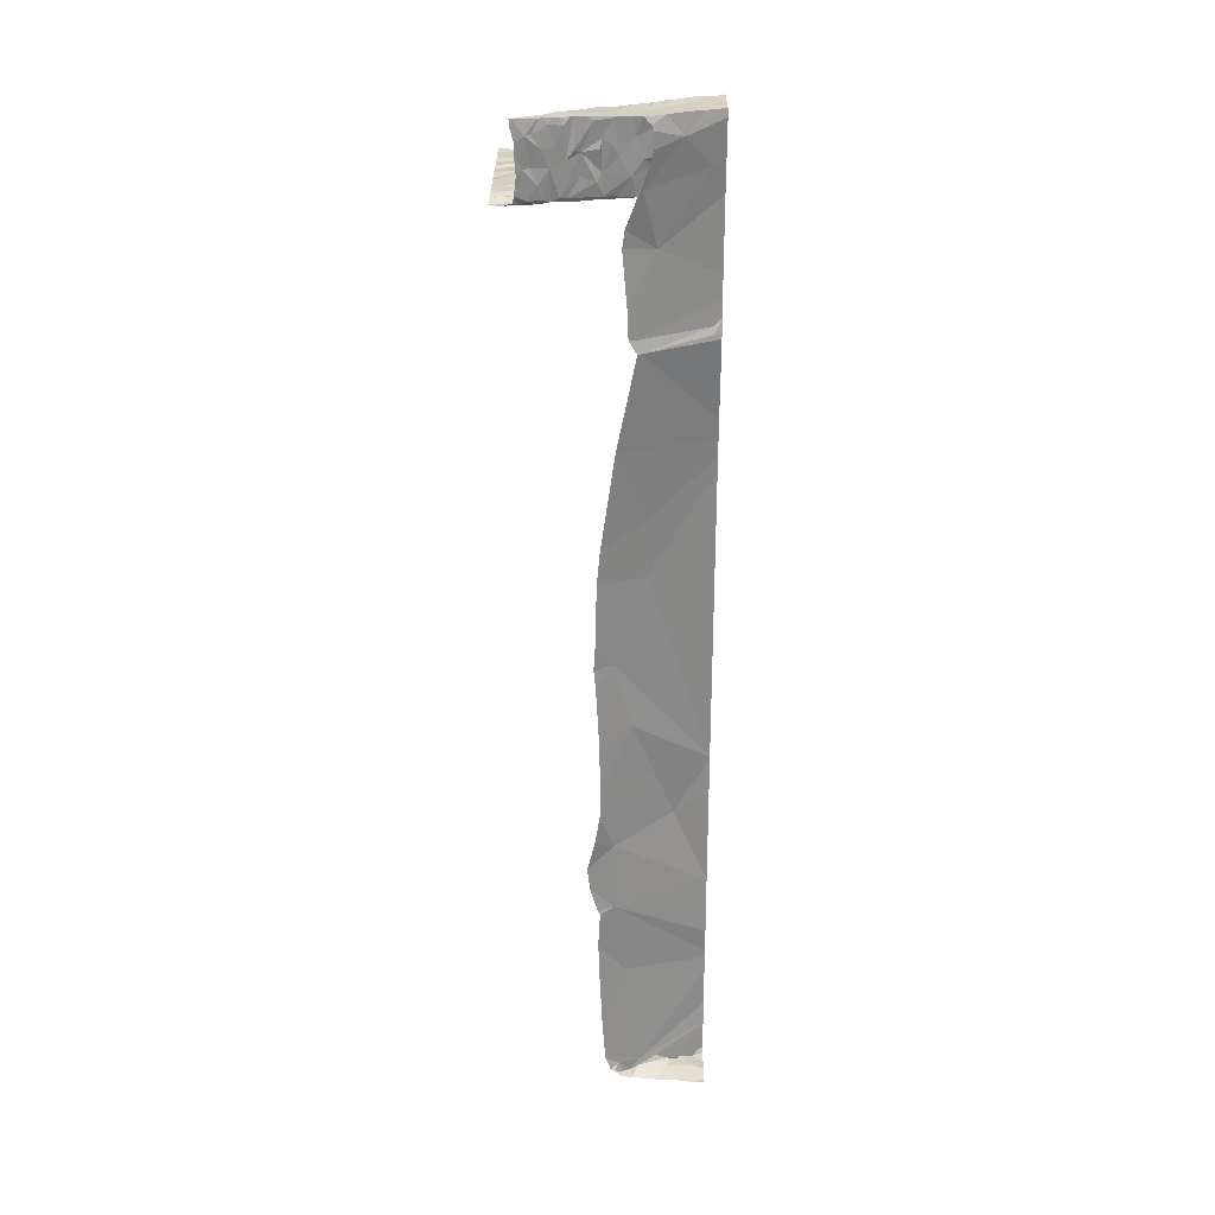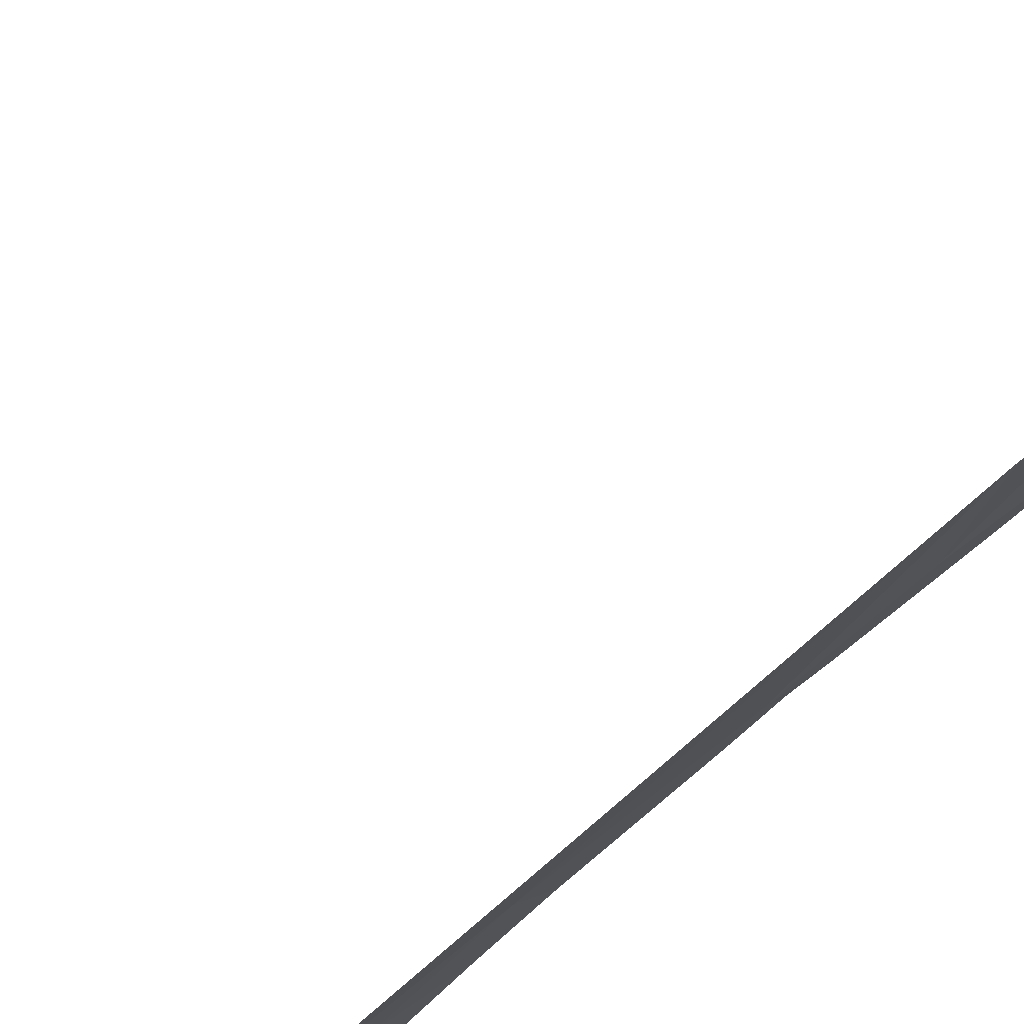
<metadata>
{"format":"obj","ext":"obj","renderer":"f3d","projection":"perspective","resolution":1024,"background":"white","views":[{"elev":27.1,"azim":-90.2,"up":"+Z"},{"elev":-66.6,"azim":132.6,"up":"+Y"}]}
</metadata>
<code>
v -143.3 260.6 500.9
v -144.2 260.6 501
v -143.9 257 501.4
v -144.2 257.9 500.1
v -141.6 260.6 500.8
v -144 260.6 500.9
v -140.8 260.6 500.8
v -140.8 260.6 500.8
v -141.3 260.6 500.8
v -143.6 260.6 500.9
v -143.9 260.6 500.9
v -143.8 257 498.7
v -142.2 256.9 500.7
v -142.5 256.8 500.8
v -143.9 260.6 500.9
v -144.2 260.6 501
v -144.4 256.9 483.2
v -143.9 260.6 500.9
v -143.5 256.8 490.2
v -143.9 256.9 502.3
v -144.2 257.5 502
v -143.9 257 498.5
v -144.4 260.6 500.9
v -143.2 260.6 500.9
v -143.7 257 483.2
v -143.6 256.8 483.3
v -141.8 260.6 500.9
v -143.6 256.9 483.4
v -143.2 260.6 500.9
v -144 257 483.3
v -144.4 258.2 498.4
v -141.8 260.6 500.9
v -143.5 256.8 486.2
v -142.8 260.6 500.9
v -143.7 260.6 500.9
v -143.9 257.6 483.4
v -141.9 260.6 500.8
v -142.2 260.6 500.9
v -144.2 260.6 501
v -143.7 257.5 489.1
v -144 258 494.1
v -144.1 258 495.2
v -142.5 260.6 500.9
v -141.9 260.6 500.8
v -144.1 258.1 483.6
v -144.3 258.6 492.5
v -143 256.9 500.8
v -143 257.1 500.7
v -142.8 260.6 500.9
v -143 257 501.1
v -142.5 260.6 500.9
v -143 256.8 502
v -142.3 260.6 500.9
v -143.3 260.6 500.9
v -140.8 260.6 500.8
v -143 256.9 502.3
v -140.6 260.6 500.8
v -143.3 257.1 502.3
v -143.1 257 502.2
v -144.4 260.6 500.9
v -143.1 257.1 501.5
v -143 256.9 501.7
v -142.8 257 500.7
v -140.9 260.6 500.8
v -143.1 257.1 500.8
v -142.1 256.8 500.7
v -142.2 257.1 500.7
v -142.5 257 500.7
v -141.1 260.6 500.8
v -141.4 260.6 500.8
v -141.1 256.9 500.7
v -141.3 256.9 500.7
v -141.1 257 500.7
v -143.7 256.8 499.6
v -140.7 257.1 500.7
v -143.7 256.8 500.9
v -144 257.8 483.5
v -144.4 258.2 501.1
v -143.6 256.8 496.2
v -144 257.2 502.3
v -144.1 258.3 491.2
v -143.8 257.2 483.3
v -144.3 258.6 487.3
v -143.1 257 501.8
v -143 257 502.3
v -143.2 257.2 501
v -142.9 257.3 500.7
v -142.8 257.4 500.8
v -143.2 257.3 501.5
v -143.5 256.8 488.7
v -143.5 256.8 490.1
v -143.5 256.8 496
v -144.1 257.6 483.3
v -144.1 257.4 502.3
v -143.9 258.1 502.3
v -143.9 257.4 483.3
v -144.3 258.6 488.7
v -144.4 258.3 498.6
v -144.3 257.8 502.3
v -143.2 257.4 501.8
v -143.3 257.6 502.1
v -143.2 257.3 502.1
v -143.2 257.5 502.3
v -143.3 257.6 501.4
v -143.3 257.6 501.2
v -143.1 257.3 502.3
v -143.3 257.6 502.3
v -142.9 257.7 500.8
v -143.2 257.3 500.8
v -143.2 257.6 500.8
v -143.3 257.6 500.8
v -143.2 257.4 501
v -142.7 257.6 500.7
v -143.4 257.8 501.7
v -142.3 258.4 500.8
v -141.8 257.4 500.7
v -142.5 257.8 500.8
v -142.4 257.5 500.8
v -142.5 257.5 500.7
v -141.3 257.4 500.7
v -140.9 257.5 500.7
v -141.1 258 500.7
v -141.5 257.7 500.7
v -141.5 258 500.7
v -143.8 256.8 501.7
v -140.9 257.9 500.7
v -143.5 256.8 489.4
v -144 257.7 483.4
v -144.2 258.1 483.4
v -143.5 256.8 486.8
v -143.3 257.8 502.3
v -144.2 258.4 485.8
v -143.5 258 502.1
v -143.4 257.9 501.9
v -143.4 257.8 501
v -143.4 258 500.8
v -143.4 257.8 501.5
v -143.1 257.8 500.8
v -142.9 257.9 500.8
v -143 258 500.8
v -143.2 258.1 500.8
v -143.5 258 501.3
v -144.4 258.1 502.3
v -143.5 256.8 486.2
v -144.2 258.3 483.4
v -143.6 256.8 483.3
v -143.5 258 502.3
v -143.5 258 502.3
v -143.6 258.1 501.4
v -143.6 258.3 501.8
v -143.6 258.2 502.1
v -143.6 258.3 502.2
v -143.6 258.3 502.3
v -143.5 258.1 500.9
v -143.6 258.3 500.8
v -143.4 258.2 500.8
v -143.6 256.8 483.3
v -140.6 258.9 500.8
v -143.2 258.6 500.8
v -142.7 258 500.8
v -142.8 258.4 500.8
v -141.4 258.7 500.8
v -141.9 258.7 500.8
v -142 258.4 500.8
v -140.8 258.2 500.7
v -143.8 256.8 501.5
v -143.7 256.8 498.8
v -140.7 258.2 500.7
v -143.5 256.8 486.1
v -144.3 258.4 483.4
v -143.5 256.8 486.2
v -144.3 258.5 483.6
v -143.5 256.8 486.2
v -144.1 256.8 483.3
v -140.6 260.5 500.8
v -140.6 260.3 500.8
v -143.6 256.8 483.4
v -143.6 256.8 483.3
v -143.8 256.8 498.5
v -143.8 256.8 498.5
v -143.8 258.6 502.1
v -143.7 258.4 501.7
v -144 258.6 502.3
v -143.7 258.5 502.3
v -143.7 258.3 501.2
v -143.8 258.8 501.3
v -143.7 258.6 501.5
v -143.7 258.6 500.9
v -143.3 258.6 500.9
v -142.7 258.8 500.8
v -143.4 258.6 500.8
v -142.5 258.9 500.8
v -140.9 258.6 500.7
v -141.9 258.8 500.8
v -140.6 260.1 500.8
v -143.9 256.8 483.2
v -140.6 259.7 500.8
v -143.7 256.8 498.8
v -143.8 258.7 501.7
v -143.8 258.7 502.3
v -143.8 258.8 501.8
v -143.8 258.9 502.3
v -143.8 258.8 500.9
v -144 259.3 502.3
v -143.9 258.9 500.8
v -143.7 258.7 500.8
v -143.6 258.9 500.8
v -143.9 258.8 501.7
v -143.1 259.1 500.8
v -143.4 258.9 500.9
v -141 258.9 500.8
v -141.3 259 500.8
v -141.7 259.3 500.8
v -142.5 256.8 500.8
v -140.6 258.9 500.8
v -140.6 259 500.8
v -140.6 259.4 500.8
v -144.1 259.5 502.3
v -140.6 258.8 500.7
v -140.6 258.9 500.8
v -140.6 258.6 500.7
v -143.9 258.9 502.1
v -144 259.2 501.7
v -143.9 258.9 501.1
v -143.9 259 501.5
v -143.9 259 500.9
v -143.8 259.6 500.9
v -143.6 259.3 500.9
v -144 259.2 501.3
v -144.1 259.4 500.9
v -143 259.5 500.8
v -142.7 259.3 500.8
v -143.5 259.2 500.8
v -142.3 259.7 500.8
v -141.4 259.6 500.8
v -143.7 256.8 498.8
v -140.9 259.3 500.8
v -144.2 259.7 502.3
v -140.6 257.8 500.7
v -140.6 258.5 500.7
v -143.6 259.7 500.8
v -144 259.4 502.3
v -144.1 259.3 501.7
v -144.1 259.4 501.6
v -144.1 259.4 502.1
v -144.1 259.5 501
v -144 259.3 500.9
v -143.4 259.6 500.8
v -143.2 259.5 500.9
v -141.7 259.7 500.8
v -140.9 259.5 500.8
v -143.5 259.9 500.9
v -144.2 259.7 502.2
v -144.2 259.6 501.8
v -144.2 259.8 502.3
v -144.2 259.7 501.5
v -144.2 259.8 500.9
v -144.2 259.6 500.9
v -143.7 259.6 500.9
v -142.9 259.9 500.9
v -142.6 259.7 500.8
v -143.4 260.1 500.9
v -143.4 259.8 500.9
v -142 260.1 500.8
v -144.4 260 502
v -144.3 259.9 502
v -144.3 259.8 501.8
v -144.3 260 502.3
v -144.4 260.2 502.3
v -144.3 260 501.5
v -144.3 259.8 501.2
v -144.4 260 501
v -144.2 259.8 500.9
v -143.9 260.2 500.9
v -144 260 500.9
v -142.7 260.5 500.9
v -141.7 259.9 500.8
v -141.1 260.1 500.8
v -141.6 260.1 500.8
v -142.5 256.8 500.8
v -144.3 256.8 483.2
v -140.6 257.6 500.7
v -140.6 258.3 500.7
v -144.4 260.1 501.5
v -140.6 257.3 500.7
v -140.6 256.8 500.7
v -140.6 258 500.7
v -140.6 257.8 500.7
v -140.6 257.8 500.7
v -144.3 260.2 500.9
v -140.6 257.1 500.7
v -144.2 260.4 500.9
v -144.4 260.6 500.9
v -143.9 260.6 500.9
v -143.5 260.2 500.9
v -144.1 260.4 501
v -143.2 260.4 500.9
v -142.1 260.3 500.9
v -141.9 260.6 500.8
v -141.4 260.5 500.8
v -141.8 260.5 500.9
v -140.7 260.3 500.8
v -143.9 256.8 502.2
v -144.3 260.6 500.9
v -142.6 260.6 500.9
v -144.4 256.9 483.2
v -144.4 257 483.2
v -144.4 257.8 483.3
v -144.4 257.6 483.3
v -144.4 257.4 483.3
v -144.4 257.2 483.2
v -144.4 257.8 483.3
v -144.4 257.9 483.3
v -144.4 258 501.8
v -144.4 258.2 501.3
v -144.4 258 502.2
v -144.4 258 502.1
v -144.4 258.6 496.7
v -144.4 258.6 496.5
v -144.4 258.4 497.8
v -144.4 258.1 502.3
v -144.4 258.3 483.3
v -144.4 258.3 483.3
v -144.4 258.2 502.3
v -144.4 258.3 502.3
v -144.4 258.9 489.9
v -144.4 258.9 489.6
v -144.4 258.8 484.6
v -144.4 258.8 483.9
v -144.4 258.4 483.4
v -144.4 258.3 483.3
v -144.4 258.6 483.5
v -144.4 258.6 483.5
v -144.4 258.3 498.5
v -144.4 258.2 498.4
v -144.4 258.9 485.7
v -144.4 258.4 498.6
v -144.4 258.2 501.2
v -144.4 258.5 500.5
v -144.4 258.2 501.1
v -144.4 258.4 499.2
v -144.4 258.9 486.5
v -144.4 258.9 487.2
v -144.4 258.4 502.3
v -144.4 258.9 489.4
v -144.4 258.7 502.3
v -144.4 258.7 483.5
v -144.4 258.9 490.9
v -144.4 258.2 498.4
v -144.4 259 488.8
v -144.4 259.1 488.3
v -144.4 258.9 494.8
v -144.4 258.9 494.2
v -144.4 258.5 500.2
v -144.4 258.9 486.2
v -144.4 259.1 502.3
v -144.4 258.9 492.1
v -144.4 258.9 492.9
v -144.4 258.7 483.6
v -144.4 258.8 483.8
v -144.4 259.1 487.8
v -144.4 259.3 502.3
v -144.4 259.4 502.3
v -144.4 258.9 487.3
v -144.4 259 492.5
v -144.4 259.8 502.3
v -144.4 259.8 502.3
v -144.4 260 502.3
v -144.4 260.2 501.7
v -144.4 260.2 501.5
v -144.4 260.2 502.3
v -144.4 260.3 502.3
v -144.4 260.2 502.3
v -144.4 260.3 502.3
v -144.4 260.3 502.1
v -144.4 260.2 501.9
v -144.4 260.2 501.1
v -144.4 260.2 501.1
v -144.4 260.4 500.9
v -144.4 260.4 500.9
v -144.4 260.2 501
v -144.4 260.2 501.4
v -144.4 260.2 501.1
v -144.4 260.5 500.9
v -143.5 256.8 487.4
v -143.6 256.8 483.7
v -143.6 256.8 483.5
v -143.6 256.8 496.9
v -143.5 256.8 484
v -143.5 256.8 484.4
v -142.9 256.8 500.7
v -142.9 256.8 500.8
v -143 256.8 502
v -143 256.8 502
v -142.9 256.8 502.3
v -142.9 256.8 502.3
v -143 256.8 502.3
v -142.9 256.8 502.3
v -143 256.8 501.2
v -143 256.8 501
v -142.7 256.8 500.7
v -142.8 256.8 500.7
v -143 256.8 500.8
v -143 256.8 501.4
v -143 256.8 501.7
v -143.4 256.8 502.3
v -142.1 256.8 500.7
v -142.1 256.8 500.7
v -142.4 256.8 500.7
v -142.2 256.8 500.7
v -142.2 256.8 500.7
v -142.5 256.8 500.8
v -141.1 256.8 500.7
v -141.2 256.8 500.7
v -141.3 256.8 500.7
v -141 256.8 500.7
v -141.1 256.8 500.7
v -142 256.8 500.7
v -141.8 256.8 500.7
v -140.8 256.8 500.7
v -143.5 256.8 485.2
v -143.5 256.8 484
v -143.5 256.8 483.9
v -143.9 256.8 502.3
v -143.5 256.8 485.7
v -143 256.8 501.3
v -143.5 256.8 487.4
v -143.7 256.8 499.1
v -143.5 256.8 487.3
v -141.6 256.8 500.7
v -143.5 256.8 485.5
v -143.5 256.8 490.1
v -143.5 256.8 490.1
v -140.7 256.8 500.7
v -144.4 256.8 483.2
v -144.4 256.8 483.2
v -143.6 256.8 496.6
v -140.6 256.8 500.7
f 435 306 436
f 21 3 125
f 236 22 198
f 26 25 196
f 196 30 174
f 3 4 76
f 180 31 179
f 28 26 178
f 78 4 3
f 42 41 92
f 386 28 387
f 391 47 392
f 396 58 397
f 56 52 59
f 393 56 398
f 50 47 65
f 62 52 394
f 59 52 62
f 47 50 400
f 407 66 408
f 68 14 280
f 13 66 67
f 13 68 409
f 408 13 411
f 14 63 401
f 414 72 415
f 416 71 417
f 75 73 420
f 422 36 423
f 409 68 280
f 406 20 424
f 20 21 303
f 30 17 281
f 25 26 28
f 25 82 30
f 169 83 425
f 36 25 386
f 59 84 61
f 85 56 59
f 85 58 56
f 61 84 62
f 65 86 50
f 86 61 50
f 88 87 63
f 63 14 88
f 47 48 65
f 63 48 391
f 62 84 59
f 399 61 426
f 61 62 404
f 14 68 88
f 408 66 13
f 307 30 311
f 58 95 94
f 94 80 58
f 20 80 21
f 82 96 93
f 385 97 427
f 98 12 167
f 31 22 12
f 94 99 21
f 80 20 58
f 94 21 80
f 30 82 93
f 93 96 36
f 36 96 82
f 30 93 310
f 25 36 82
f 3 21 78
f 83 33 130
f 102 101 103
f 105 104 89
f 106 58 85
f 103 106 102
f 103 107 106
f 59 106 85
f 106 59 102
f 102 100 101
f 88 108 87
f 86 65 109
f 111 112 109
f 109 110 111
f 86 109 112
f 87 110 109
f 110 87 108
f 63 87 48
f 102 59 89
f 58 106 107
f 61 89 59
f 89 104 100
f 89 61 86
f 89 100 102
f 86 112 89
f 112 105 89
f 104 114 100
f 101 100 114
f 65 48 109
f 48 87 109
f 67 116 117
f 118 119 13
f 67 118 13
f 68 13 119
f 68 113 88
f 116 67 419
f 119 113 68
f 120 73 121
f 121 122 120
f 120 71 73
f 72 71 120
f 120 123 116
f 116 72 120
f 415 116 430
f 73 75 121
f 123 124 116
f 121 75 291
f 126 121 285
f 427 83 429
f 425 132 431
f 116 115 117
f 115 116 124
f 432 81 433
f 308 128 312
f 312 129 313
f 78 21 314
f 21 99 316
f 95 107 131
f 95 99 94
f 128 93 36
f 98 31 12
f 389 77 422
f 19 46 432
f 95 58 107
f 36 77 128
f 74 98 428
f 132 45 421
f 318 42 79
f 318 31 320
f 107 103 131
f 103 101 131
f 101 134 131
f 134 133 131
f 135 111 136
f 114 137 134
f 101 114 134
f 112 111 135
f 108 138 110
f 108 139 140
f 113 119 139
f 110 138 141
f 140 138 108
f 113 139 108
f 111 110 136
f 88 113 108
f 135 142 137
f 104 135 137
f 135 105 112
f 137 114 104
f 104 105 135
f 119 118 117
f 117 118 67
f 124 123 120
f 180 22 31
f 126 122 121
f 316 143 321
f 99 95 143
f 322 145 323
f 407 67 66
f 406 58 20
f 147 148 131
f 182 150 149
f 133 151 147
f 151 152 147
f 153 95 147
f 95 148 147
f 324 95 325
f 131 148 95
f 150 151 134
f 134 137 149
f 154 136 156
f 135 136 154
f 154 155 142
f 81 40 91
f 40 81 326
f 150 134 149
f 151 133 134
f 137 142 149
f 142 135 154
f 128 77 129
f 45 129 77
f 145 129 45
f 45 132 328
f 140 141 138
f 131 133 147
f 160 159 139
f 160 117 161
f 140 139 159
f 136 110 141
f 160 139 119
f 141 156 136
f 117 160 119
f 124 122 162
f 122 124 120
f 165 126 289
f 170 172 332
f 405 62 394
f 334 98 337
f 323 170 331
f 339 78 340
f 170 145 172
f 337 4 341
f 342 83 343
f 155 188 185
f 153 152 181
f 151 150 152
f 153 184 183
f 325 183 344
f 95 153 183
f 153 147 152
f 182 149 185
f 187 182 185
f 155 185 142
f 155 154 156
f 181 150 182
f 150 181 152
f 185 149 142
f 97 40 327
f 145 45 172
f 141 140 189
f 161 117 190
f 159 160 161
f 140 159 189
f 191 155 141
f 155 156 141
f 115 164 192
f 124 164 115
f 117 115 190
f 126 165 193
f 194 163 124
f 124 163 164
f 162 194 124
f 193 165 168
f 168 165 239
f 404 62 405
f 403 47 400
f 402 63 391
f 182 187 181
f 200 181 202
f 184 153 181
f 200 184 181
f 188 203 185
f 183 200 204
f 183 184 200
f 185 186 187
f 203 186 185
f 207 206 191
f 206 205 203
f 191 189 207
f 188 206 203
f 191 206 155
f 206 188 155
f 199 187 186
f 181 187 199
f 201 181 199
f 201 199 186
f 161 209 159
f 189 159 210
f 189 191 141
f 192 164 163
f 122 126 162
f 162 193 212
f 162 126 193
f 193 168 283
f 211 193 240
f 401 63 402
f 41 42 352
f 400 50 399
f 399 50 61
f 346 218 356
f 348 46 357
f 46 41 353
f 398 56 395
f 293 384 60
f 83 97 351
f 397 58 406
f 60 384 23
f 396 56 58
f 172 45 329
f 181 222 202
f 200 202 204
f 204 202 222
f 201 208 223
f 181 201 222
f 224 186 203
f 186 224 225
f 226 224 203
f 205 226 203
f 207 205 206
f 207 227 205
f 228 207 210
f 210 207 189
f 208 201 186
f 208 186 223
f 225 223 186
f 204 218 183
f 224 229 223
f 223 225 224
f 224 226 230
f 231 209 190
f 159 228 210
f 192 232 190
f 209 161 190
f 159 233 228
f 115 192 190
f 163 194 234
f 193 211 212
f 194 162 213
f 213 162 212
f 146 26 157
f 237 211 221
f 158 237 219
f 23 379 304
f 362 238 363
f 395 56 396
f 204 242 218
f 222 243 204
f 243 244 204
f 204 245 242
f 244 245 204
f 230 246 229
f 246 244 223
f 226 205 247
f 205 227 247
f 228 227 207
f 222 201 223
f 244 243 223
f 223 243 222
f 230 226 247
f 230 229 224
f 223 229 246
f 232 231 190
f 248 233 209
f 159 209 233
f 192 163 232
f 213 234 194
f 163 234 232
f 211 235 212
f 237 235 211
f 213 212 250
f 215 251 237
f 251 215 216
f 55 176 7
f 394 52 393
f 252 241 248
f 218 242 245
f 238 218 253
f 245 254 253
f 218 245 253
f 244 254 245
f 244 246 256
f 258 257 256
f 246 230 247
f 258 246 247
f 233 241 259
f 228 233 259
f 227 228 259
f 241 233 248
f 246 258 256
f 256 254 244
f 227 258 247
f 261 260 232
f 209 249 248
f 231 262 249
f 249 262 263
f 231 232 260
f 248 249 263
f 249 209 231
f 264 234 213
f 261 232 234
f 235 250 212
f 266 265 255
f 267 266 253
f 255 253 266
f 366 255 367
f 367 268 368
f 267 256 270
f 271 257 272
f 270 256 271
f 273 272 257
f 265 266 267
f 256 257 271
f 273 257 258
f 252 263 262
f 259 241 274
f 258 275 273
f 227 259 275
f 254 256 267
f 275 258 227
f 255 238 253
f 267 253 254
f 248 263 252
f 213 250 264
f 250 277 264
f 234 276 261
f 237 251 278
f 250 235 279
f 235 237 279
f 157 26 196
f 393 52 56
f 268 255 265
f 392 47 403
f 375 265 376
f 269 268 265
f 368 269 373
f 267 270 265
f 265 284 369
f 270 284 265
f 377 290 378
f 272 284 271
f 290 292 379
f 54 297 29
f 391 48 47
f 273 290 272
f 284 270 271
f 390 45 389
f 284 272 377
f 296 292 275
f 294 274 252
f 275 259 296
f 273 275 290
f 295 252 262
f 274 241 252
f 290 275 292
f 259 274 296
f 276 297 261
f 297 260 261
f 262 231 297
f 231 260 297
f 264 277 298
f 299 298 277
f 234 264 276
f 276 264 43
f 278 300 237
f 300 279 237
f 279 277 250
f 277 279 299
f 301 299 279
f 302 251 197
f 196 25 30
f 278 251 302
f 389 45 77
f 384 379 23
f 295 294 252
f 39 274 16
f 295 262 10
f 10 297 1
f 43 298 51
f 279 300 301
f 301 300 5
f 300 278 9
f 69 302 64
f 8 176 55
f 388 31 318
f 294 295 35
f 292 296 39
f 16 294 6
f 24 276 34
f 299 301 32
f 38 299 44
f 53 298 38
f 49 276 305
f 306 17 307
f 387 28 177
f 307 17 30
f 15 294 11
f 308 93 128
f 309 93 308
f 310 93 309
f 386 25 28
f 385 40 97
f 311 30 310
f 44 299 37
f 312 128 129
f 19 41 46
f 313 129 322
f 314 21 317
f 315 78 314
f 90 40 385
f 316 99 143
f 317 21 316
f 38 298 299
f 79 42 92
f 388 318 437
f 319 42 318
f 92 41 19
f 320 31 349
f 37 299 32
f 321 143 324
f 322 129 145
f 130 33 173
f 127 40 90
f 323 145 170
f 32 301 27
f 324 143 95
f 325 95 183
f 91 40 127
f 326 81 348
f 327 40 326
f 169 33 83
f 34 276 49
f 328 132 336
f 329 45 328
f 144 33 169
f 330 170 333
f 331 170 330
f 171 33 144
f 24 297 276
f 332 172 347
f 333 170 332
f 173 33 171
f 334 31 98
f 335 31 334
f 177 28 178
f 336 132 355
f 178 26 146
f 337 98 4
f 338 78 315
f 29 297 24
f 339 4 78
f 179 31 388
f 18 294 15
f 340 78 338
f 174 30 281
f 341 4 354
f 342 132 83
f 198 22 180
f 343 83 364
f 176 175 7
f 344 183 346
f 345 97 327
f 176 302 195
f 346 183 218
f 6 294 18
f 347 172 359
f 195 302 197
f 348 81 46
f 349 31 335
f 303 21 125
f 350 97 345
f 197 251 217
f 351 97 350
f 352 42 319
f 217 251 216
f 353 41 352
f 281 17 435
f 219 237 221
f 354 4 339
f 158 215 237
f 355 132 342
f 356 218 362
f 280 14 214
f 357 46 365
f 358 46 353
f 216 215 220
f 359 172 360
f 220 215 158
f 214 14 412
f 360 172 329
f 361 83 351
f 11 294 35
f 221 211 240
f 362 218 238
f 236 12 22
f 363 238 366
f 240 193 283
f 364 83 361
f 365 46 358
f 2 292 39
f 283 168 287
f 366 238 255
f 367 255 268
f 287 168 288
f 368 268 269
f 369 284 370
f 288 168 239
f 167 12 236
f 370 284 382
f 371 269 372
f 166 3 76
f 239 165 289
f 372 269 374
f 373 269 371
f 7 175 57
f 374 269 375
f 289 126 282
f 375 269 265
f 282 126 285
f 376 265 369
f 377 272 290
f 125 3 166
f 285 121 291
f 378 290 381
f 379 292 304
f 380 290 379
f 291 75 286
f 76 4 74
f 381 290 380
f 286 75 434
f 382 284 383
f 74 4 98
f 383 284 377
f 8 302 176
f 64 302 8
f 410 13 409
f 411 13 410
f 69 278 302
f 412 14 401
f 413 71 414
f 70 300 9
f 9 278 69
f 414 71 72
f 415 72 116
f 416 73 71
f 27 301 5
f 417 71 413
f 5 300 70
f 418 67 407
f 419 67 418
f 420 73 416
f 51 298 53
f 421 45 390
f 422 77 36
f 1 297 54
f 423 36 386
f 424 20 303
f 35 295 10
f 425 83 132
f 10 262 297
f 426 61 404
f 427 97 83
f 428 98 167
f 16 274 294
f 429 83 130
f 430 116 419
f 39 296 274
f 431 132 421
f 432 46 81
f 304 292 2
f 433 81 91
f 434 75 420
f 435 17 306
f 305 276 43
f 43 264 298
f 437 318 79
f 438 286 434

</code>
